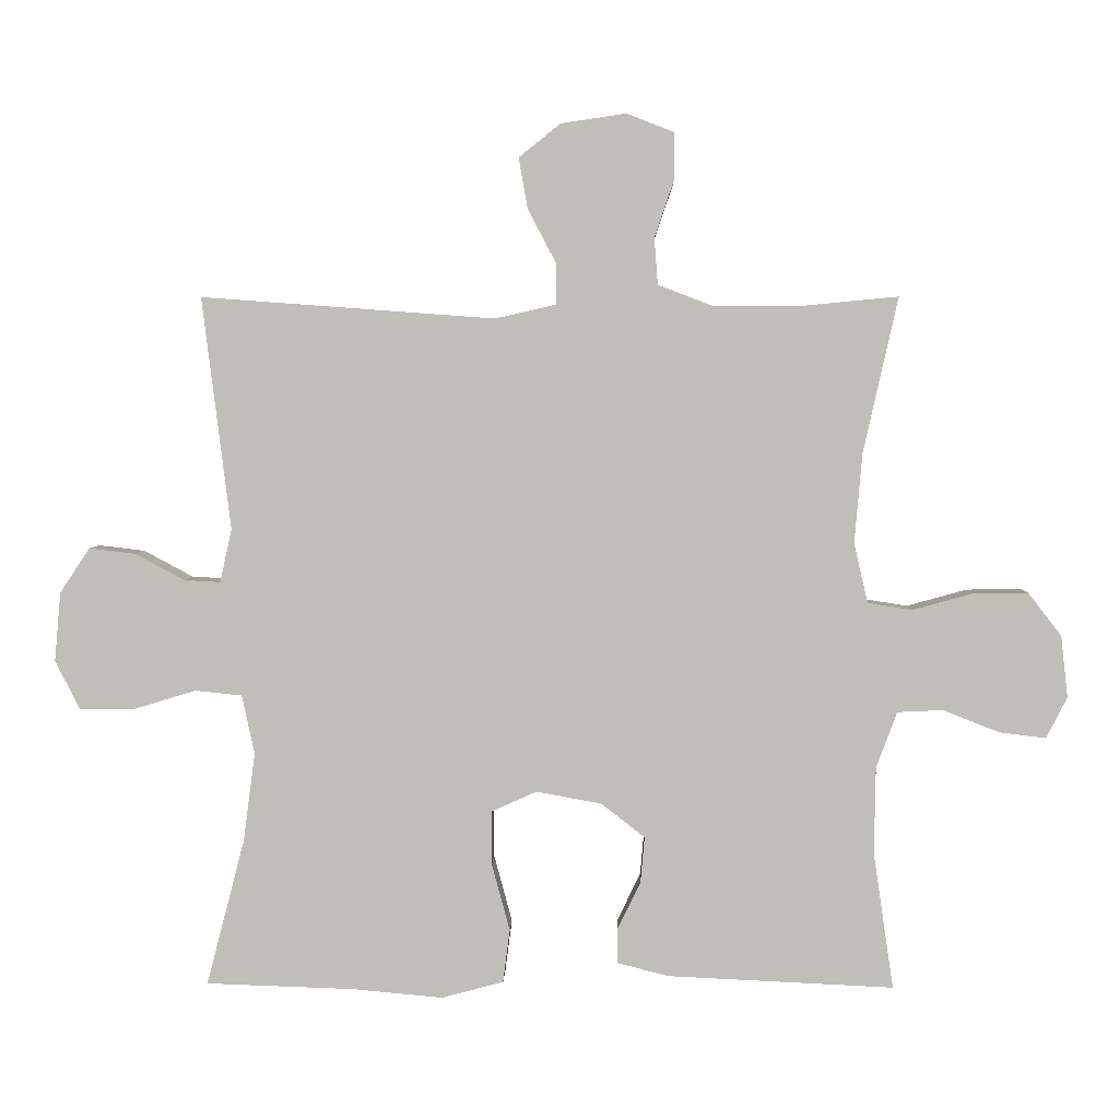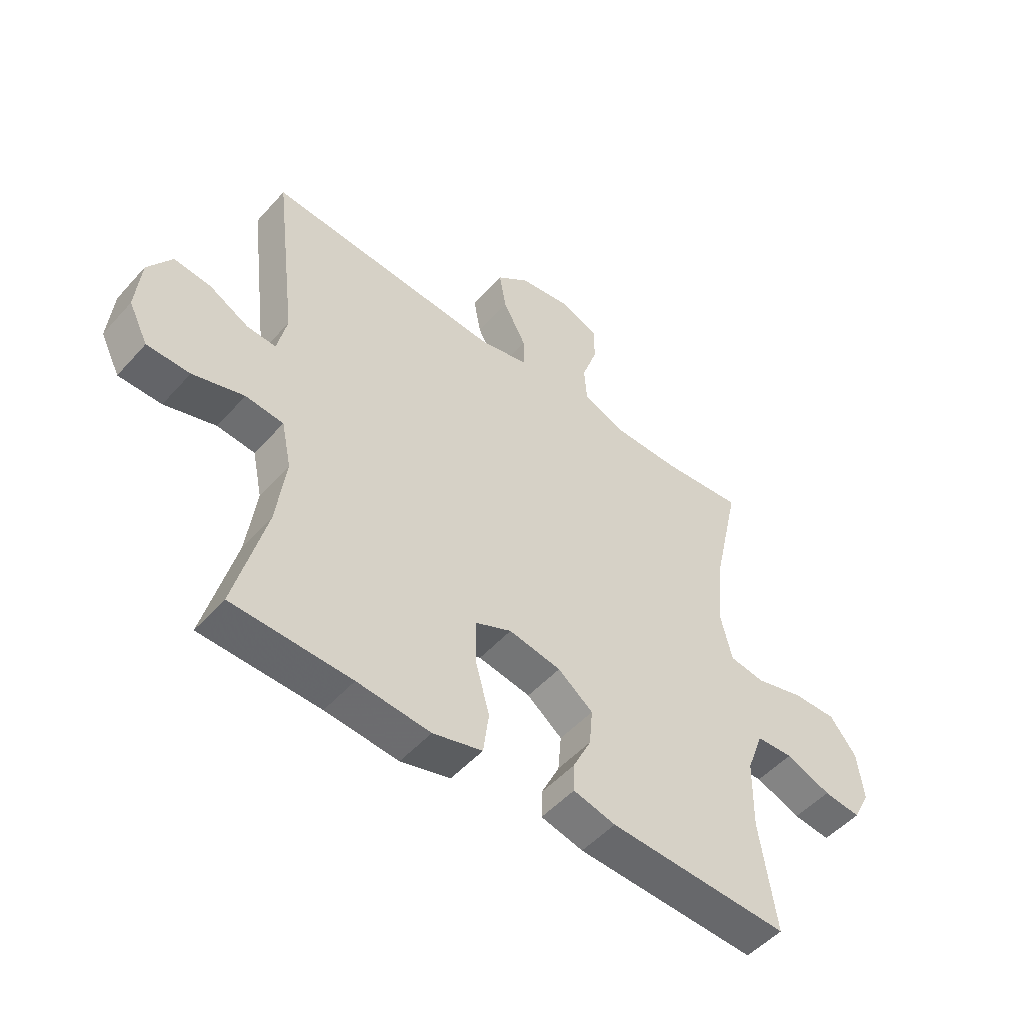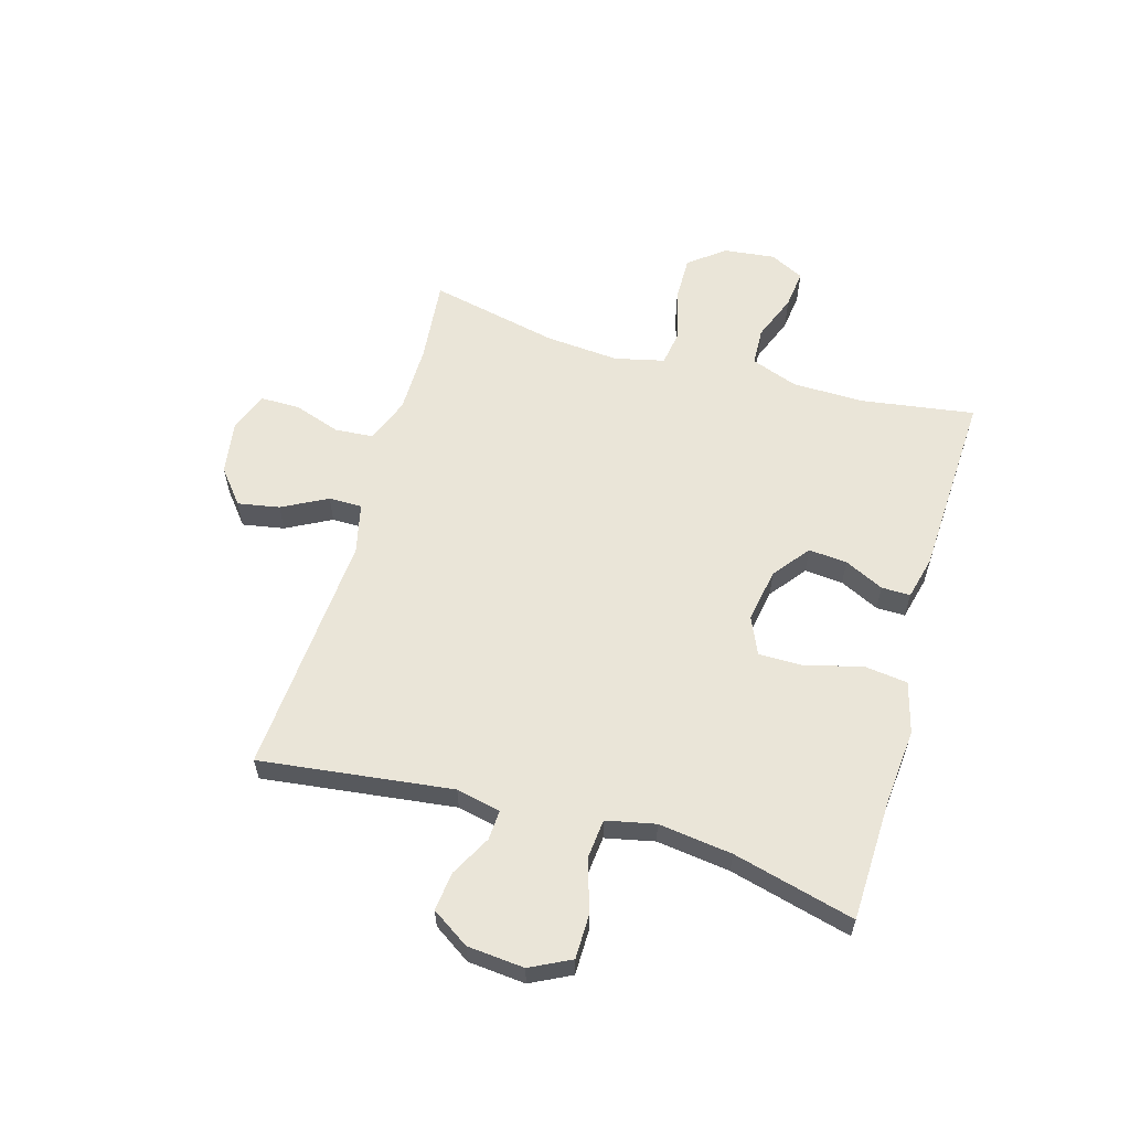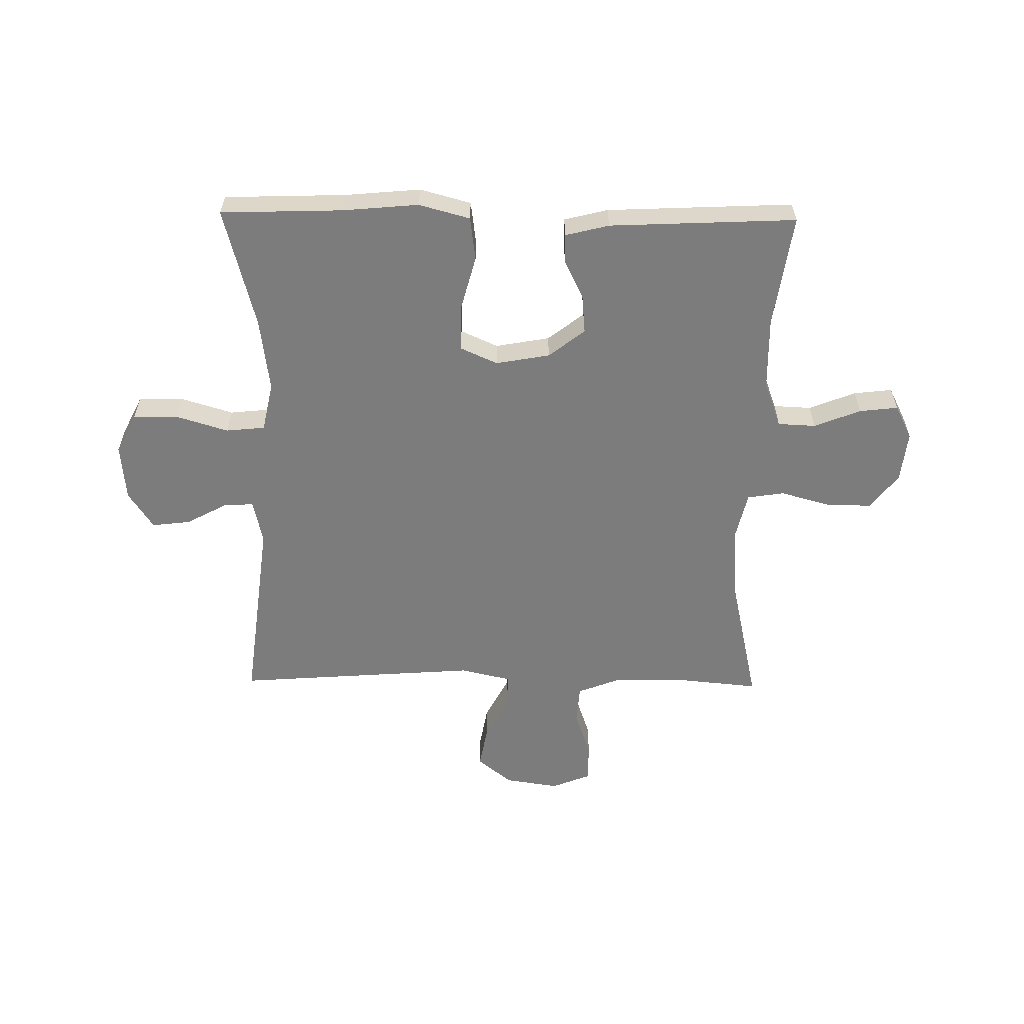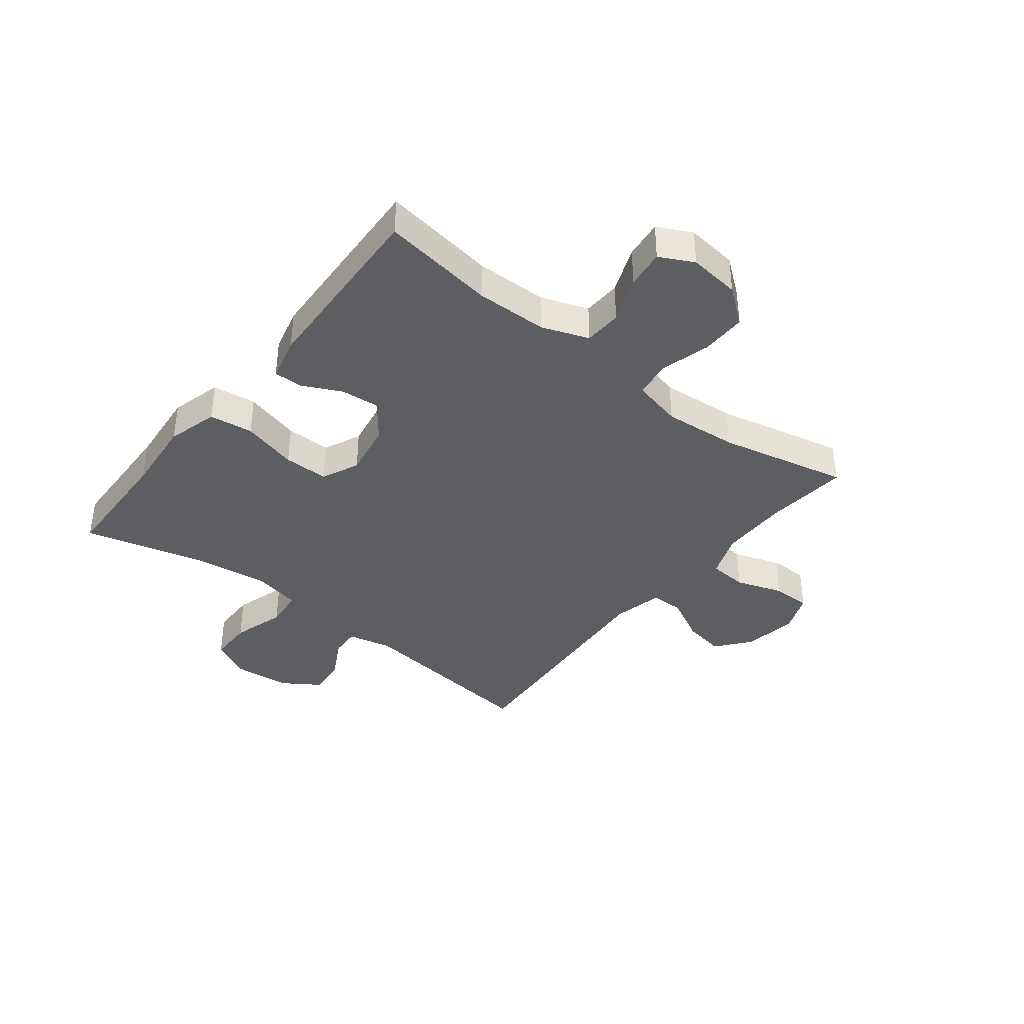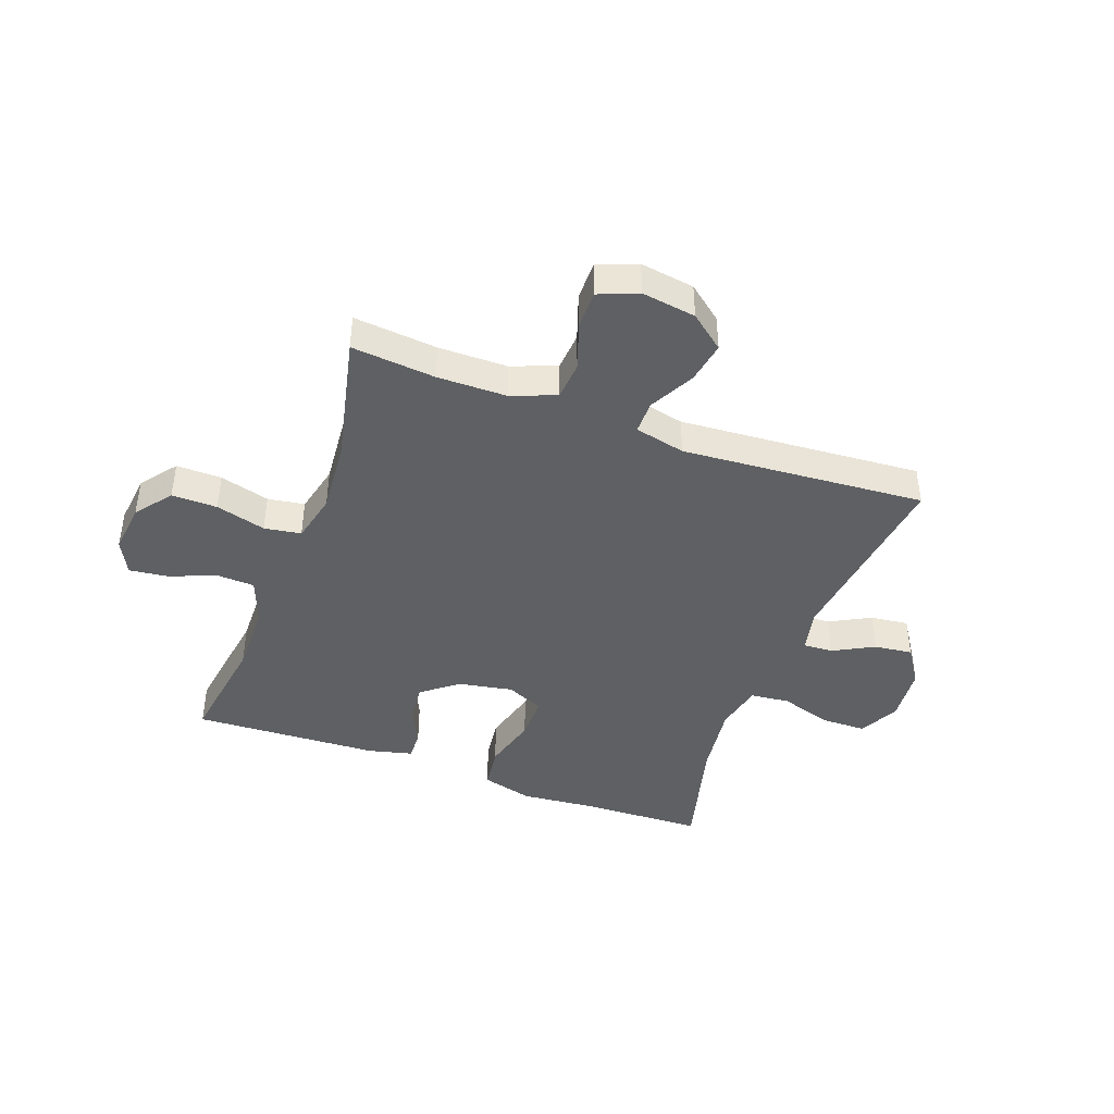
<metadata>
{"format":"obj","ext":"obj","renderer":"f3d","projection":"perspective","resolution":1024,"background":"white","views":[{"elev":3.9,"azim":-178.5,"up":"+Z"},{"elev":-50.9,"azim":139.8,"up":"+Z"},{"elev":59.3,"azim":106.0,"up":"+Y"},{"elev":-58.8,"azim":179.2,"up":"+Y"},{"elev":-38.4,"azim":-128.2,"up":"+Y"},{"elev":-42.6,"azim":-20.2,"up":"+Y"}]}
</metadata>
<code>
v -0.5 0.07 0.5
v -0.354 0.07 0.486
v -0.234 0.07 0.487
v -0.156 0.07 0.517
v -0.151 0.07 0.584
v -0.179 0.07 0.666
v -0.179 0.07 0.733
v -0.111 0.07 0.76
v -0.017 0.07 0.746
v 0.043 0.07 0.698
v 0.03 0.07 0.625
v -0.011 0.07 0.547
v -0.011 0.07 0.489
v 0.077 0.07 0.469
v 0.5 0.07 0.5
v 0.459 0.07 0.166
v 0.476 0.07 0.089
v 0.528 0.07 0.092
v 0.599 0.07 0.13
v 0.666 0.07 0.138
v 0.709 0.07 0.073
v 0.718 0.07 -0.026
v 0.683 0.07 -0.096
v 0.606 0.07 -0.097
v 0.514 0.07 -0.069
v 0.446 0.07 -0.076
v 0.428 0.07 -0.161
v 0.445 0.07 -0.289
v 0.5 0.07 -0.5
v 0.287 0.07 -0.507
v 0.156 0.07 -0.519
v 0.067 0.07 -0.495
v 0.057 0.07 -0.419
v 0.083 0.07 -0.322
v 0.083 0.07 -0.244
v 0.018 0.07 -0.215
v -0.076 0.07 -0.232
v -0.139 0.07 -0.281
v -0.133 0.07 -0.348
v -0.1 0.07 -0.416
v -0.099 0.07 -0.466
v -0.175 0.07 -0.485
v -0.5 0.07 -0.5
v -0.471 0.07 -0.303
v -0.473 0.07 -0.178
v -0.503 0.07 -0.097
v -0.569 0.07 -0.094
v -0.65 0.07 -0.126
v -0.717 0.07 -0.134
v -0.747 0.07 -0.075
v -0.737 0.07 0.014
v -0.689 0.07 0.076
v -0.61 0.07 0.075
v -0.523 0.07 0.051
v -0.459 0.07 0.061
v -0.439 0.07 0.147
v -0.45 0.07 0.276
v -0.5 0 0.5
v -0.354 0 0.486
v -0.234 0 0.487
v -0.156 0 0.517
v -0.151 0 0.584
v -0.179 0 0.666
v -0.179 0 0.733
v -0.111 0 0.76
v -0.017 0 0.746
v 0.043 0 0.698
v 0.03 0 0.625
v -0.011 0 0.547
v -0.011 0 0.489
v 0.077 0 0.469
v 0.5 0 0.5
v 0.459 0 0.166
v 0.476 0 0.089
v 0.528 0 0.092
v 0.599 0 0.13
v 0.666 0 0.138
v 0.709 0 0.073
v 0.718 0 -0.026
v 0.683 0 -0.096
v 0.606 0 -0.097
v 0.514 0 -0.069
v 0.446 0 -0.076
v 0.428 0 -0.161
v 0.445 0 -0.289
v 0.5 0 -0.5
v 0.287 0 -0.507
v 0.156 0 -0.519
v 0.067 0 -0.495
v 0.057 0 -0.419
v 0.083 0 -0.322
v 0.083 0 -0.244
v 0.018 0 -0.215
v -0.076 0 -0.232
v -0.139 0 -0.281
v -0.133 0 -0.348
v -0.1 0 -0.416
v -0.099 0 -0.466
v -0.175 0 -0.485
v -0.5 0 -0.5
v -0.471 0 -0.303
v -0.473 0 -0.178
v -0.503 0 -0.097
v -0.569 0 -0.094
v -0.65 0 -0.126
v -0.717 0 -0.134
v -0.747 0 -0.075
v -0.737 0 0.014
v -0.689 0 0.076
v -0.61 0 0.075
v -0.523 0 0.051
v -0.459 0 0.061
v -0.439 0 0.147
v -0.45 0 0.276
f 52 53 54
f 51 52 54
f 50 51 54
f 49 50 54
f 48 49 54
f 47 48 54
f 46 47 54 55
f 45 46 55
f 44 45 55 56
f 42 43 44
f 41 42 44
f 40 41 44
f 39 40 44
f 38 39 44 56
f 32 33 34
f 31 32 34
f 30 31 34
f 30 34 35
f 29 30 35
f 28 29 35
f 27 28 35 36
f 23 24 25
f 22 23 25
f 21 22 25
f 20 21 25
f 19 20 25
f 18 19 25
f 17 18 25 26
f 26 27 36
f 17 26 36
f 16 17 36
f 10 11 12
f 9 10 12
f 8 9 12
f 7 8 12
f 6 7 12
f 5 6 12
f 4 5 12 13
f 3 4 13 14
f 57 1 2
f 2 3 14
f 57 2 14
f 56 57 14
f 38 56 14
f 37 38 14
f 16 36 37
f 15 16 37
f 14 15 37
f 111 110 109
f 111 109 108
f 111 108 107
f 111 107 106
f 111 106 105
f 111 105 104
f 112 111 104 103
f 112 103 102
f 113 112 102 101
f 101 100 99
f 101 99 98
f 101 98 97
f 101 97 96
f 113 101 96 95
f 91 90 89
f 91 89 88
f 91 88 87
f 92 91 87
f 92 87 86
f 92 86 85
f 93 92 85 84
f 82 81 80
f 82 80 79
f 82 79 78
f 82 78 77
f 82 77 76
f 82 76 75
f 83 82 75 74
f 93 84 83
f 93 83 74
f 93 74 73
f 69 68 67
f 69 67 66
f 69 66 65
f 69 65 64
f 69 64 63
f 69 63 62
f 70 69 62 61
f 71 70 61 60
f 59 58 114
f 71 60 59
f 71 59 114
f 71 114 113
f 71 113 95
f 71 95 94
f 94 93 73
f 94 73 72
f 94 72 71
f 1 58 59 2
f 2 59 60 3
f 3 60 61 4
f 4 61 62 5
f 5 62 63 6
f 6 63 64 7
f 7 64 65 8
f 8 65 66 9
f 9 66 67 10
f 10 67 68 11
f 11 68 69 12
f 12 69 70 13
f 13 70 71 14
f 14 71 72 15
f 15 72 73 16
f 16 73 74 17
f 17 74 75 18
f 18 75 76 19
f 19 76 77 20
f 20 77 78 21
f 21 78 79 22
f 22 79 80 23
f 23 80 81 24
f 24 81 82 25
f 25 82 83 26
f 26 83 84 27
f 27 84 85 28
f 28 85 86 29
f 29 86 87 30
f 30 87 88 31
f 31 88 89 32
f 32 89 90 33
f 33 90 91 34
f 34 91 92 35
f 35 92 93 36
f 36 93 94 37
f 37 94 95 38
f 38 95 96 39
f 39 96 97 40
f 40 97 98 41
f 41 98 99 42
f 42 99 100 43
f 43 100 101 44
f 44 101 102 45
f 45 102 103 46
f 46 103 104 47
f 47 104 105 48
f 48 105 106 49
f 49 106 107 50
f 50 107 108 51
f 51 108 109 52
f 52 109 110 53
f 53 110 111 54
f 54 111 112 55
f 55 112 113 56
f 56 113 114 57
f 57 114 58 1

</code>
